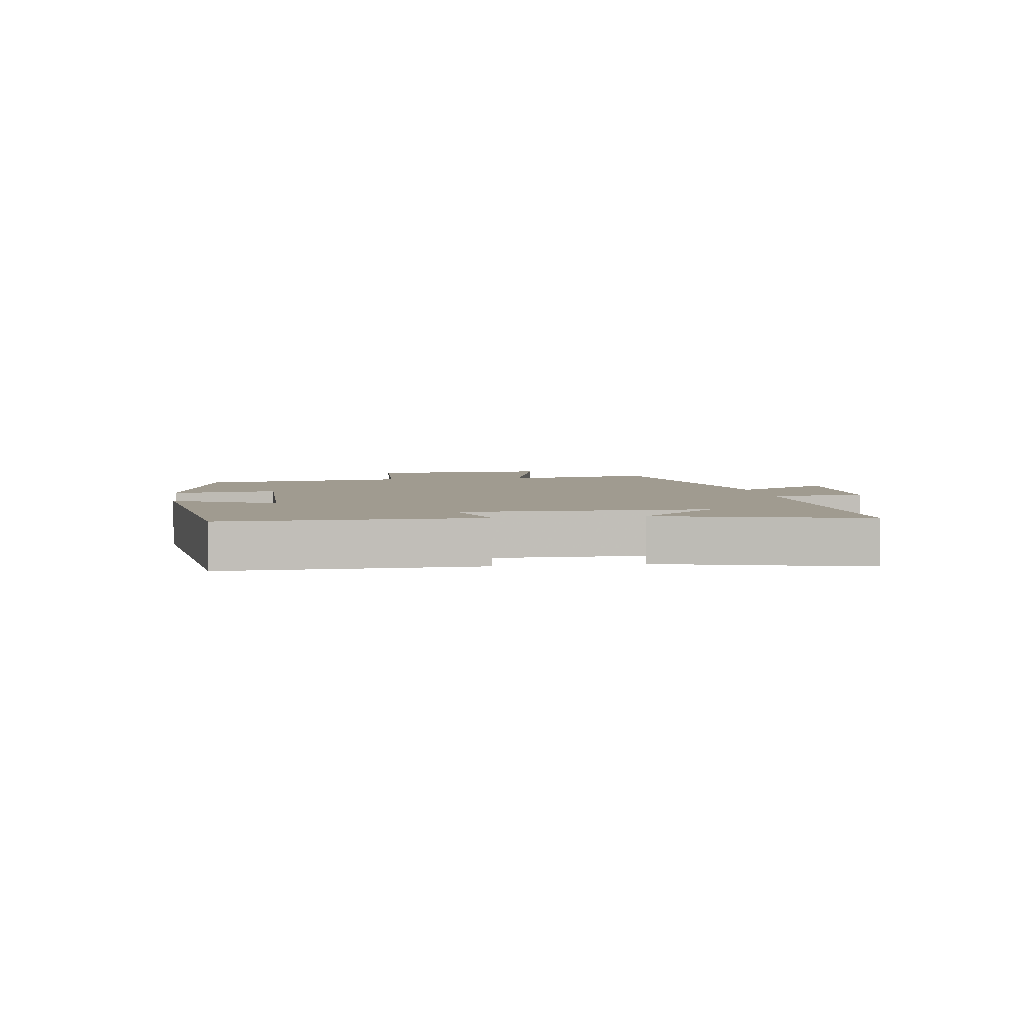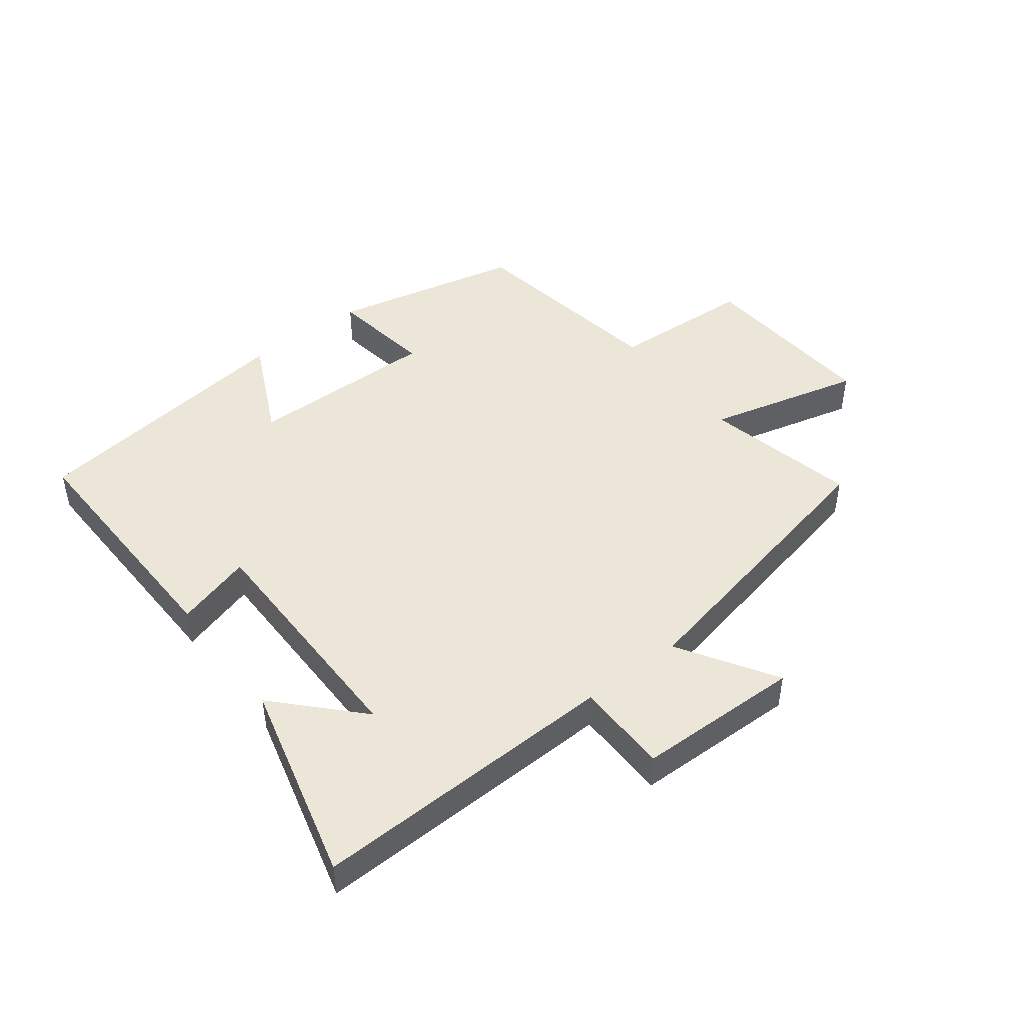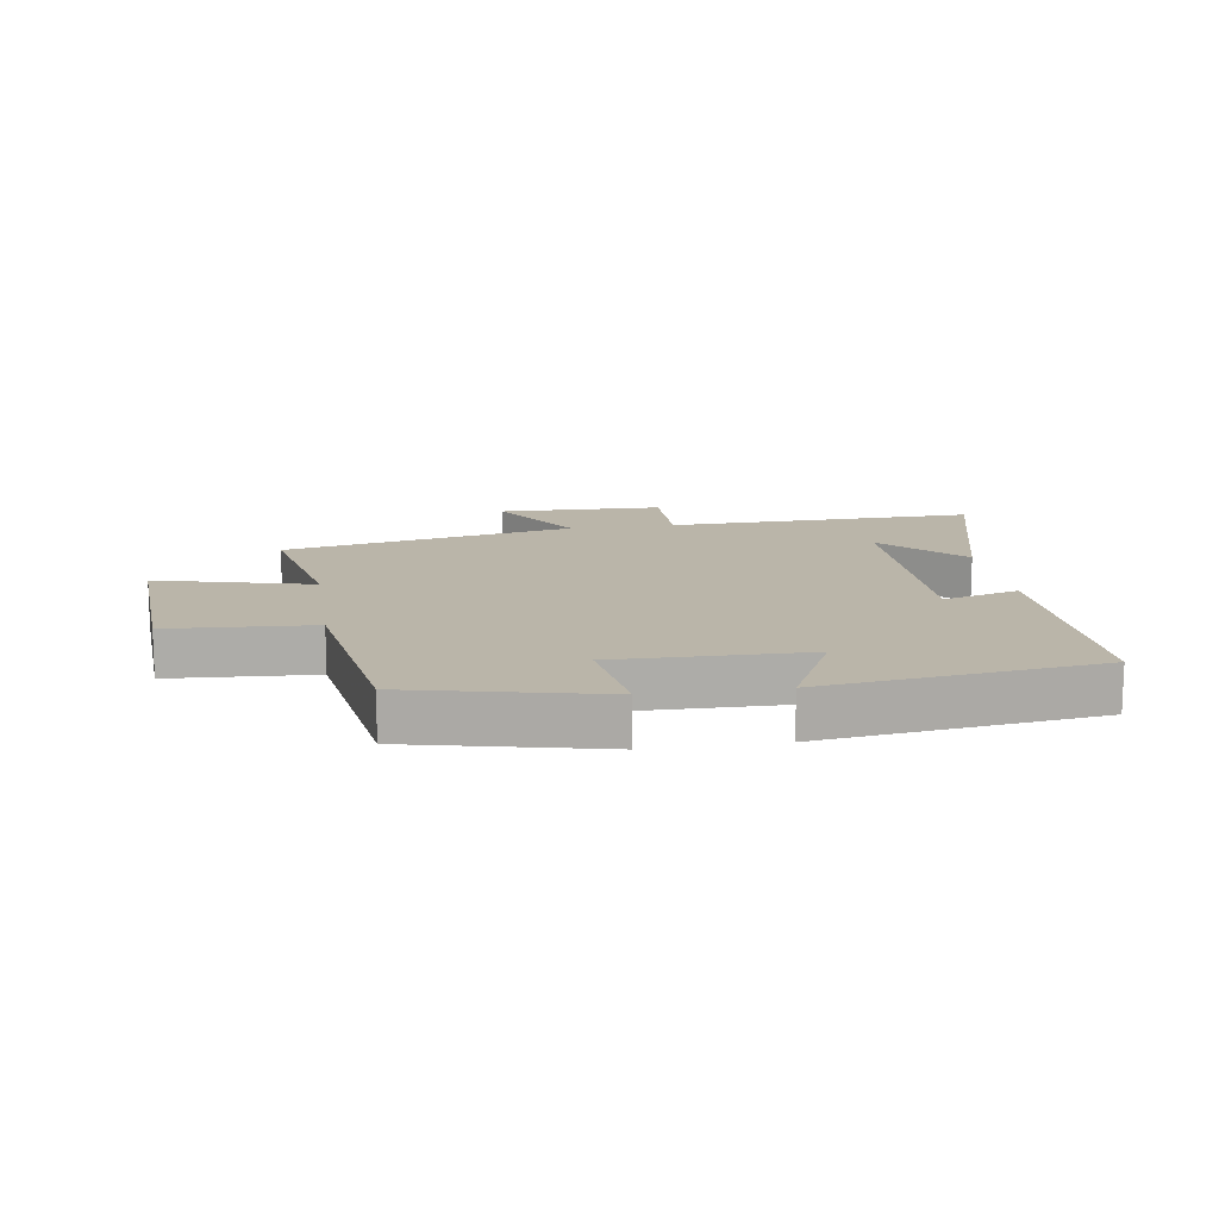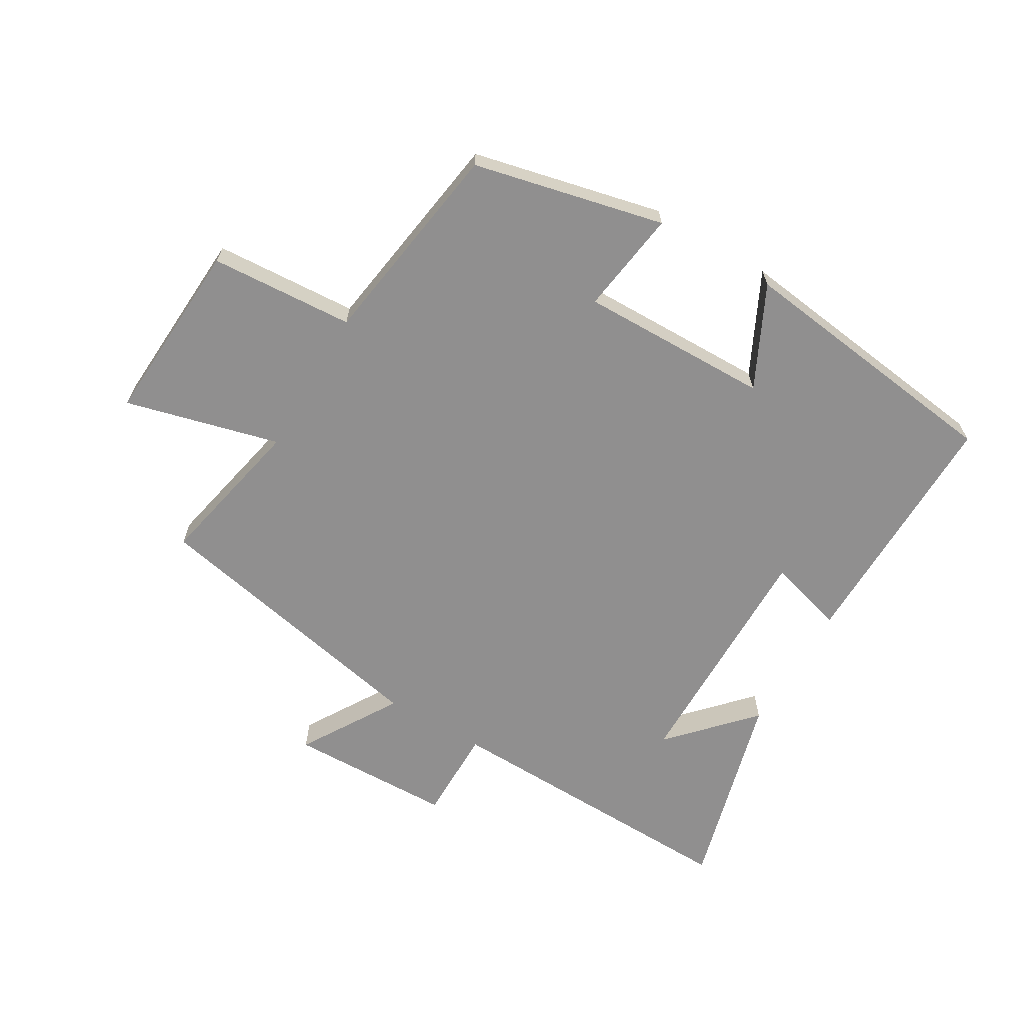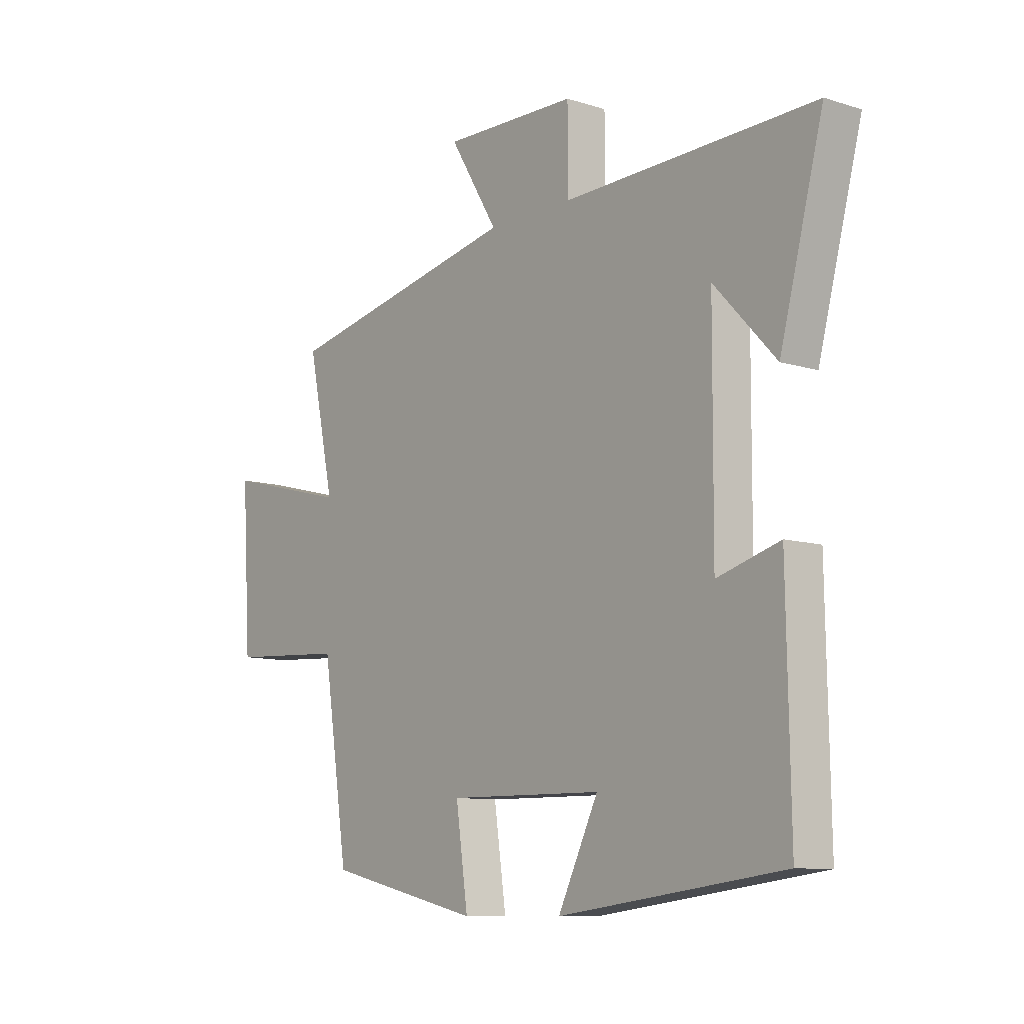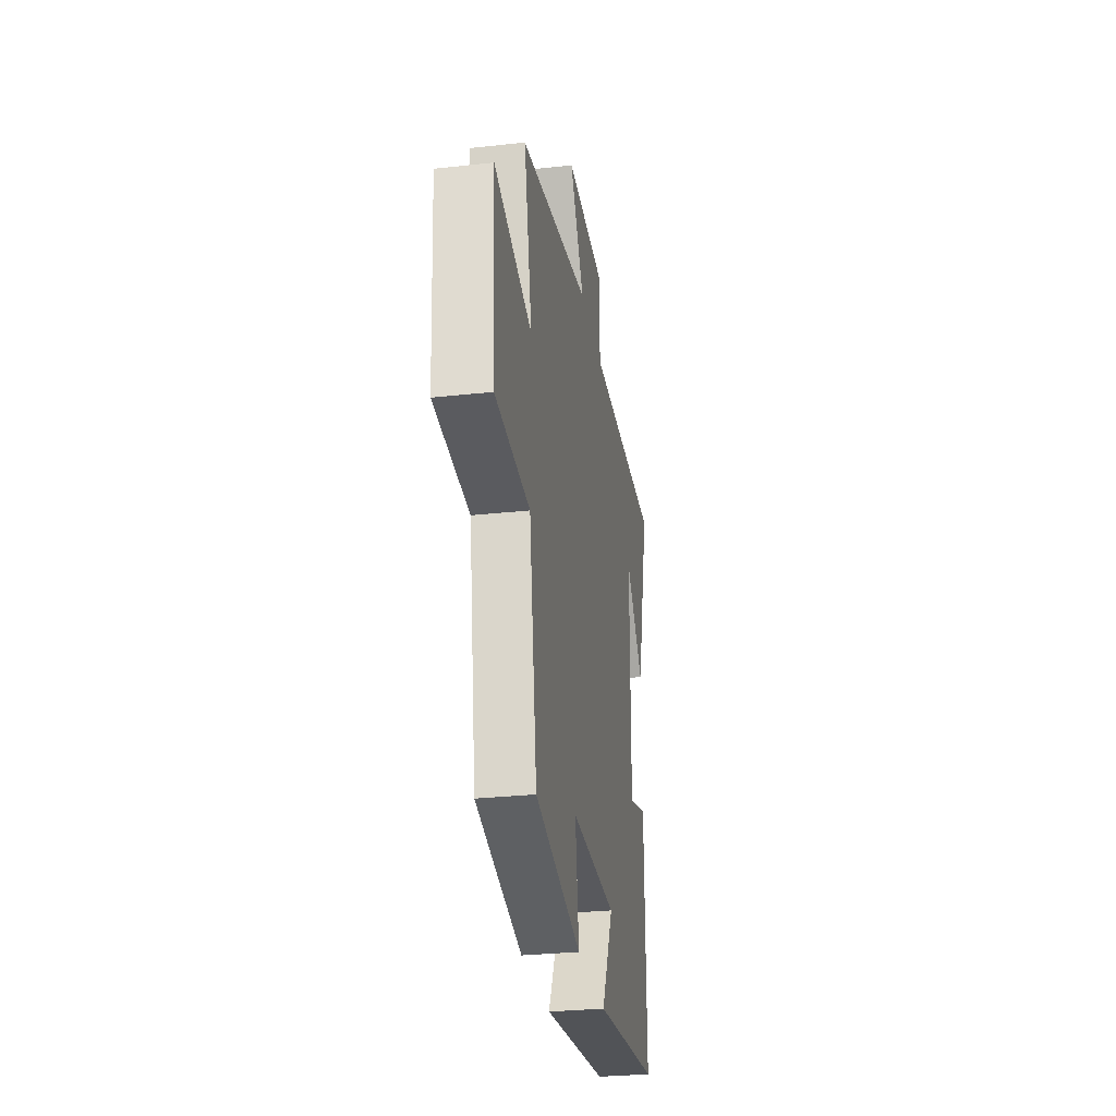
<metadata>
{"format":"obj","ext":"obj","renderer":"f3d","projection":"perspective","resolution":1024,"background":"white","views":[{"elev":4.2,"azim":-98.6,"up":"+Y"},{"elev":46.3,"azim":-37.8,"up":"+Y"},{"elev":13.7,"azim":171.4,"up":"+Y"},{"elev":-65.4,"azim":149.6,"up":"+Y"},{"elev":-9.8,"azim":-128.8,"up":"+Z"},{"elev":-29.4,"azim":99.2,"up":"+Z"}]}
</metadata>
<code>
v 0.449 0.07 -0.43
v 0.141 0.07 -0.5
v 0.165 0.07 -0.332
v -0.143 0.07 -0.336
v -0.063 0.07 -0.5
v -0.507 0.07 -0.443
v -0.5 0.07 -0.038
v -0.376 0.07 -0.074
v -0.378 0.07 0.318
v -0.5 0.07 0.188
v -0.586 0.07 0.513
v -0.088 0.07 0.5
v -0.088 0.07 0.651
v 0.178 0.07 0.657
v 0.082 0.07 0.5
v 0.553 0.07 0.402
v 0.5 0.07 0.154
v 0.75 0.07 0.218
v 0.732 0.07 -0.08
v 0.5 0.07 -0.094
v 0.449 0 -0.43
v 0.141 0 -0.5
v 0.165 0 -0.332
v -0.143 0 -0.336
v -0.063 0 -0.5
v -0.507 0 -0.443
v -0.5 0 -0.038
v -0.376 0 -0.074
v -0.378 0 0.318
v -0.5 0 0.188
v -0.586 0 0.513
v -0.088 0 0.5
v -0.088 0 0.651
v 0.178 0 0.657
v 0.082 0 0.5
v 0.553 0 0.402
v 0.5 0 0.154
v 0.75 0 0.218
v 0.732 0 -0.08
v 0.5 0 -0.094
f 17 18 19 20
f 17 20 1 2
f 15 16 17
f 12 13 14 15
f 12 15 17
f 9 10 11
f 9 11 12 17
f 5 6 7 8
f 4 5 8
f 3 4 8 9
f 17 2 3
f 3 9 17
f 40 39 38 37
f 22 21 40 37
f 37 36 35
f 35 34 33 32
f 37 35 32
f 31 30 29
f 37 32 31 29
f 28 27 26 25
f 28 25 24
f 29 28 24 23
f 23 22 37
f 37 29 23
f 1 21 22 2
f 2 22 23 3
f 3 23 24 4
f 4 24 25 5
f 5 25 26 6
f 6 26 27 7
f 7 27 28 8
f 8 28 29 9
f 9 29 30 10
f 10 30 31 11
f 11 31 32 12
f 12 32 33 13
f 13 33 34 14
f 14 34 35 15
f 15 35 36 16
f 16 36 37 17
f 17 37 38 18
f 18 38 39 19
f 19 39 40 20
f 20 40 21 1

</code>
